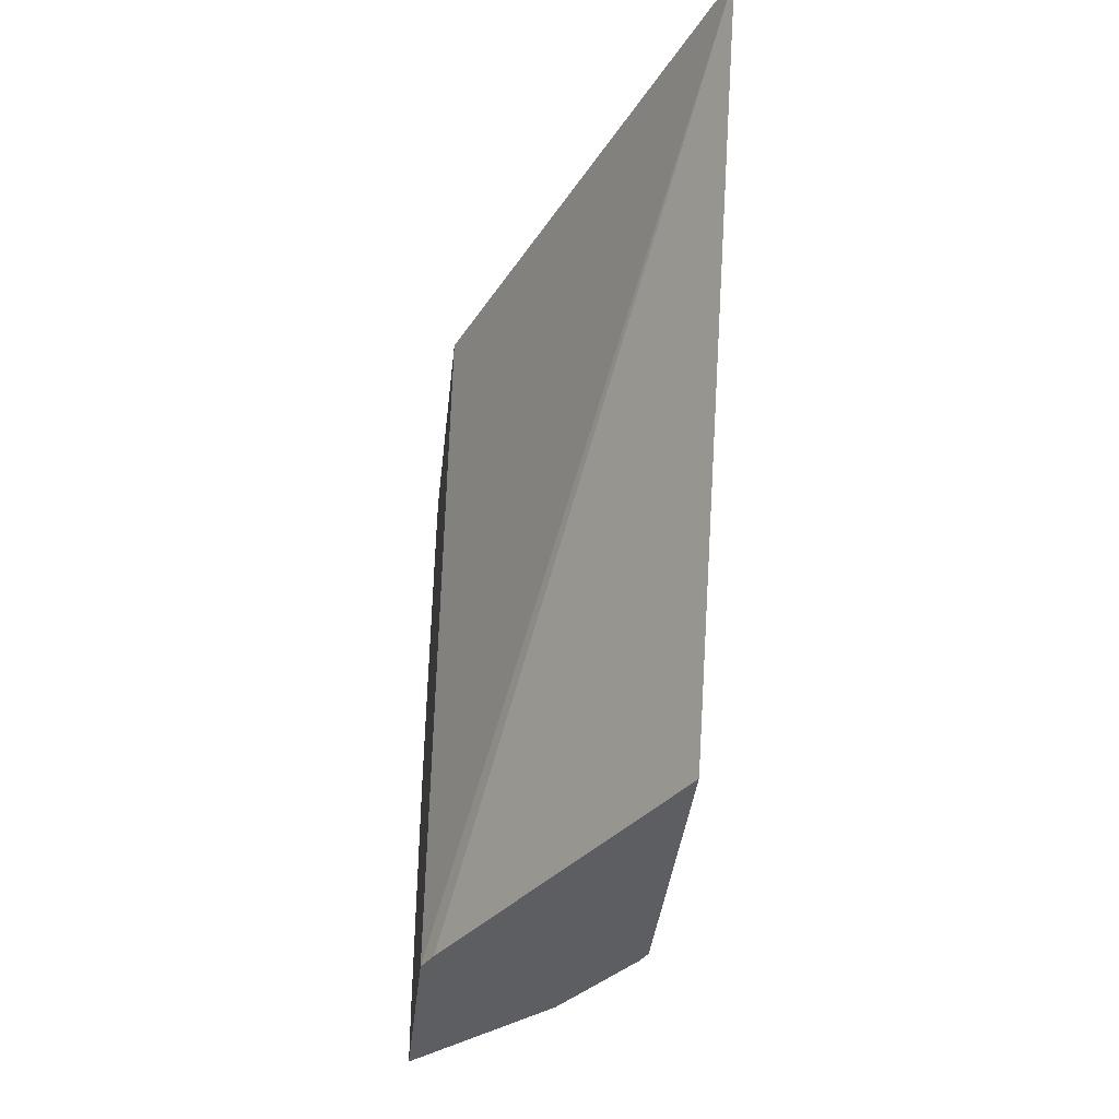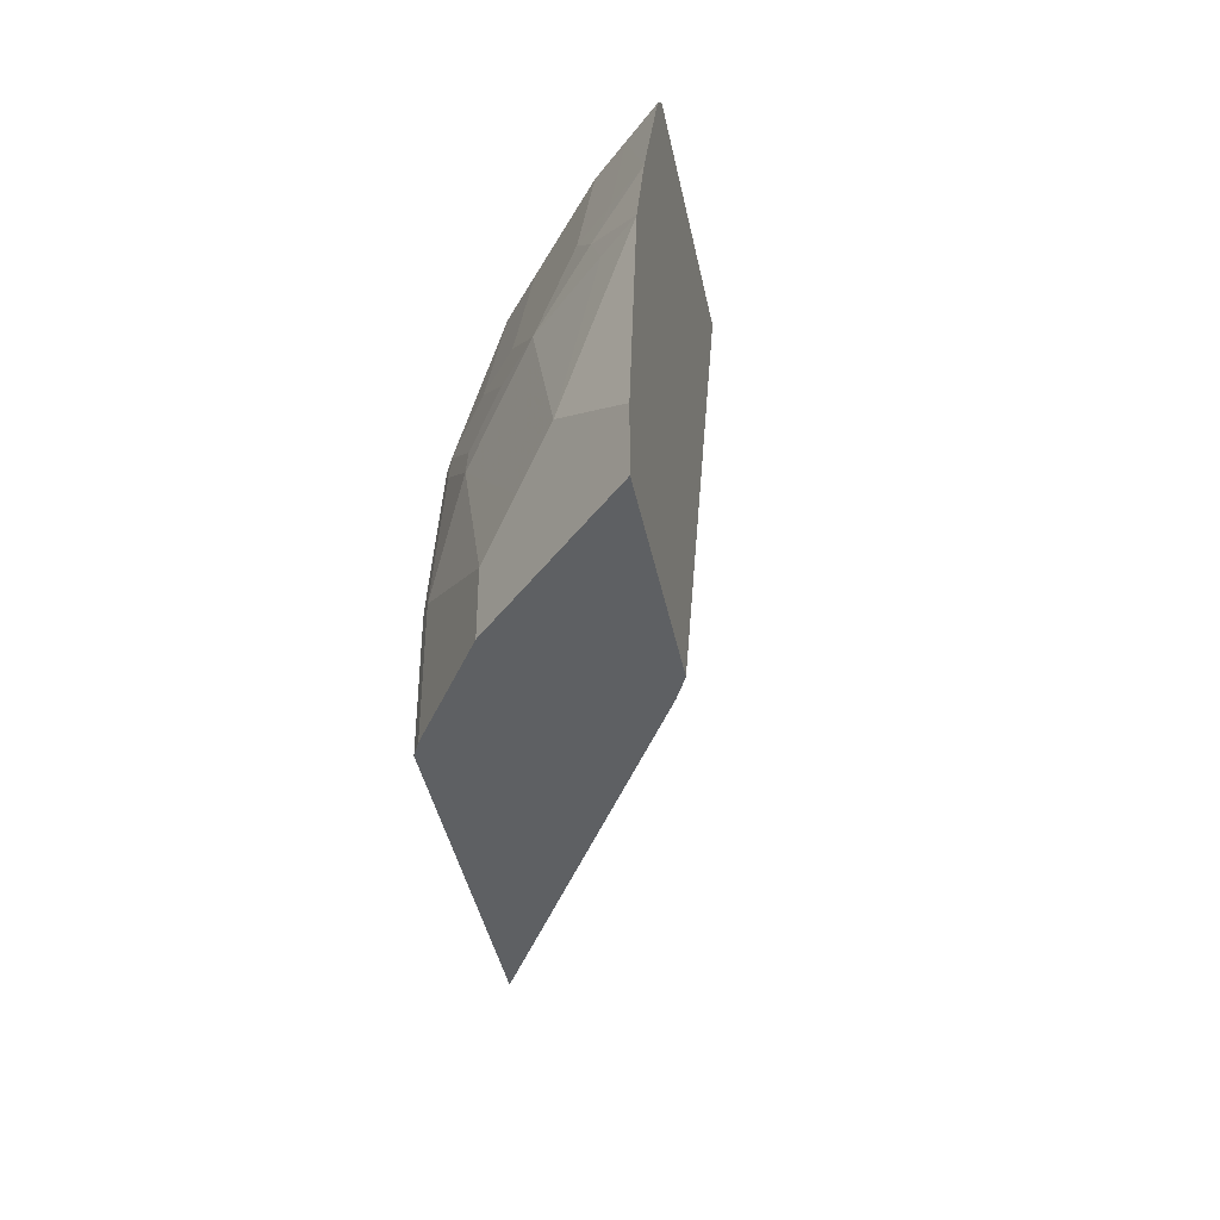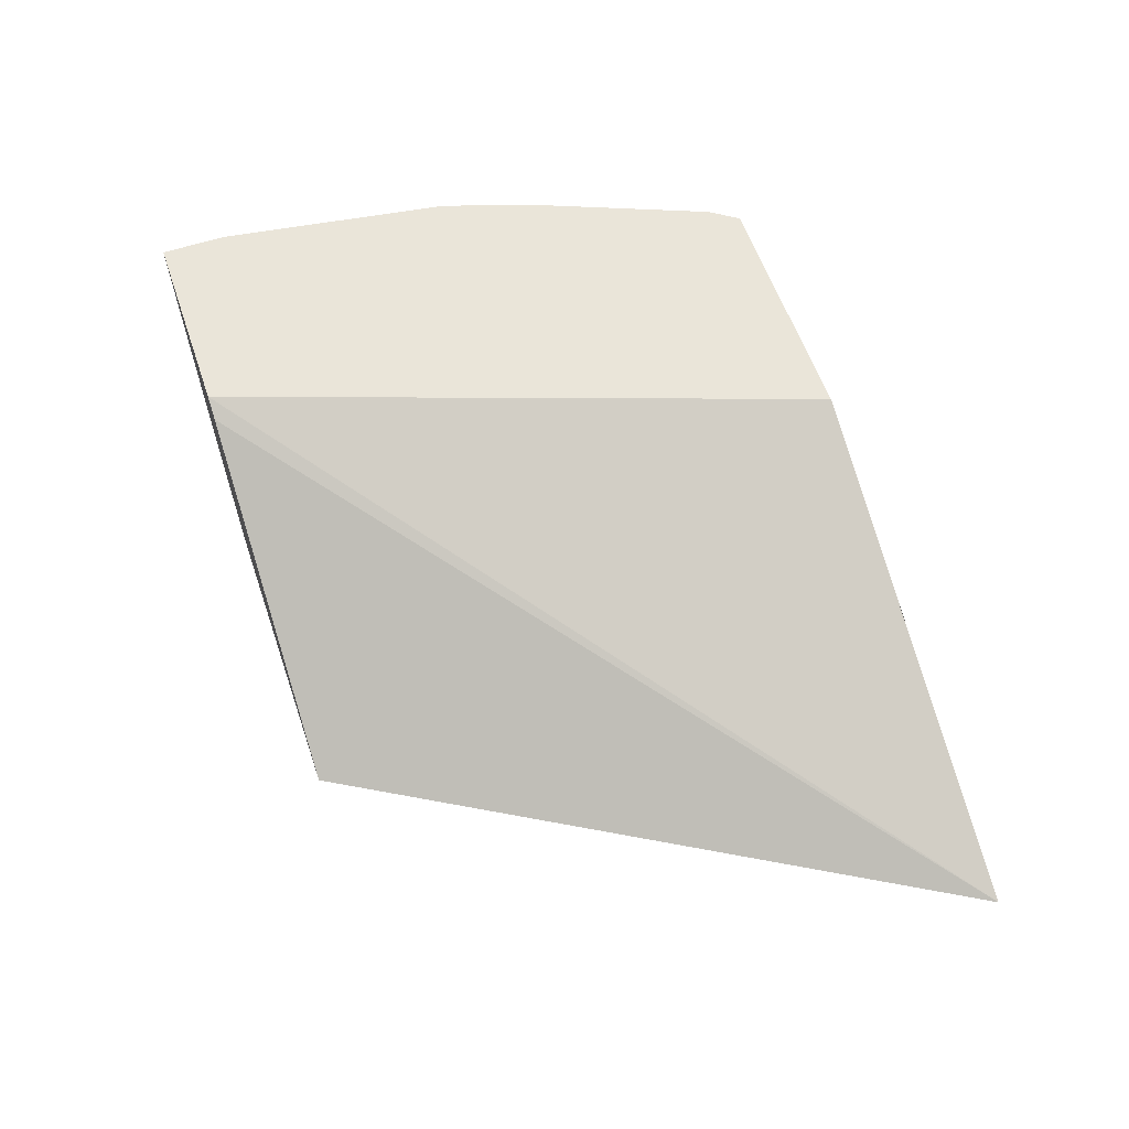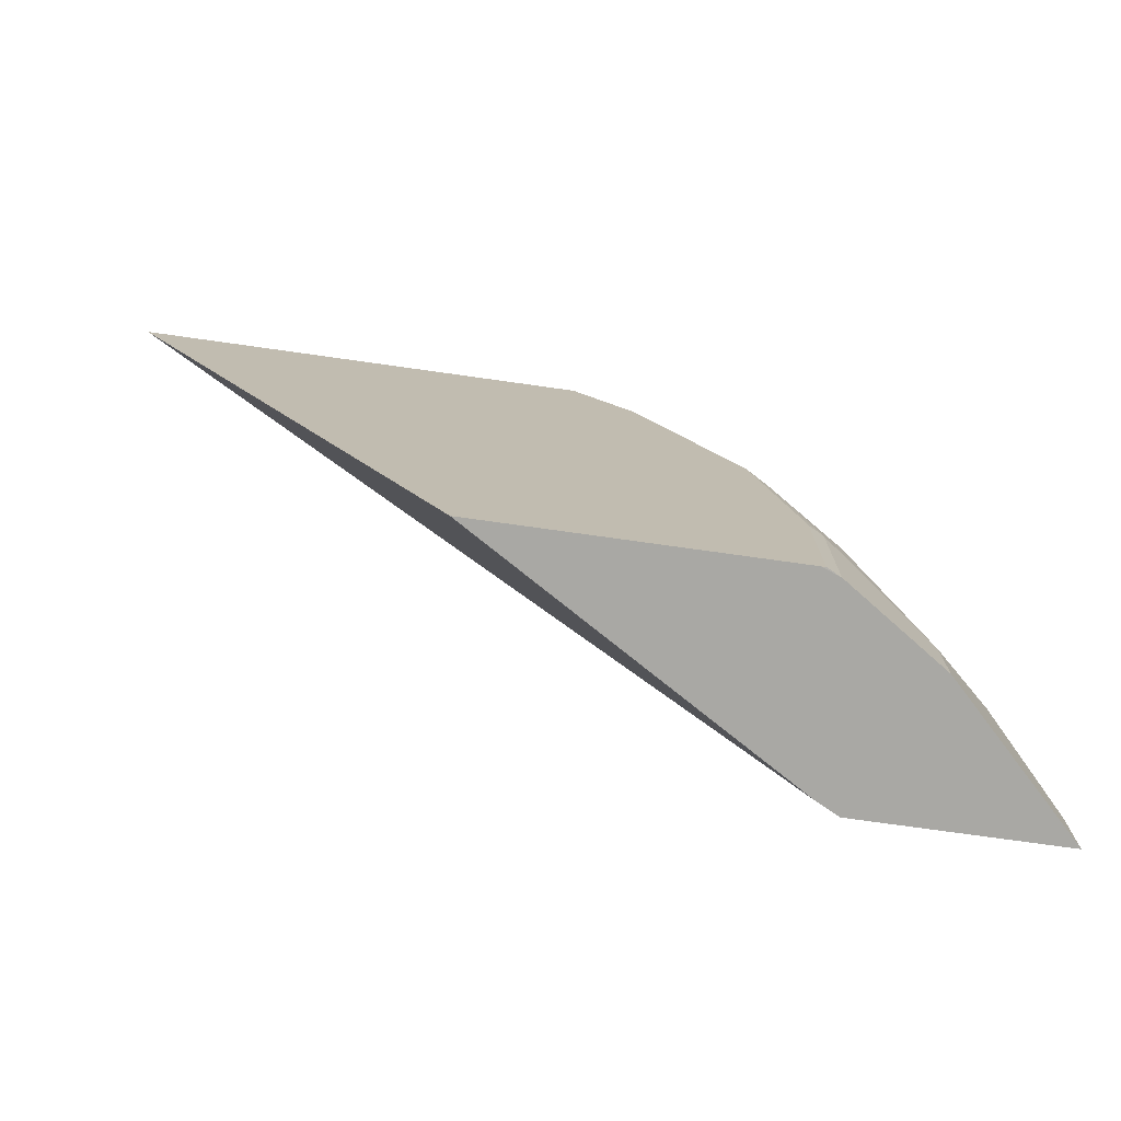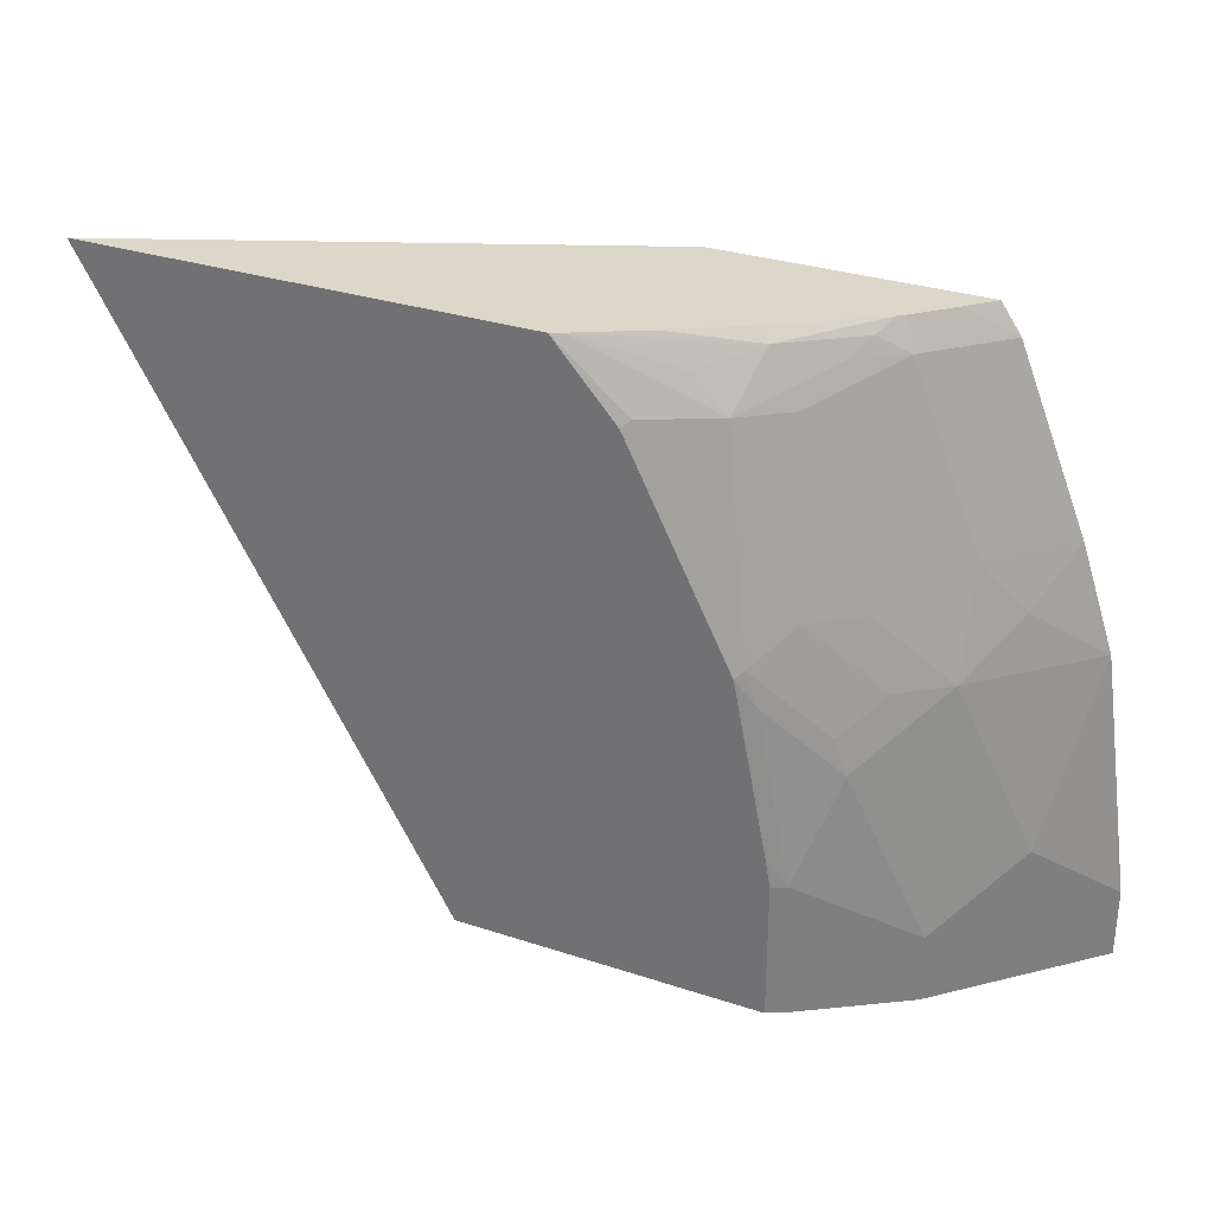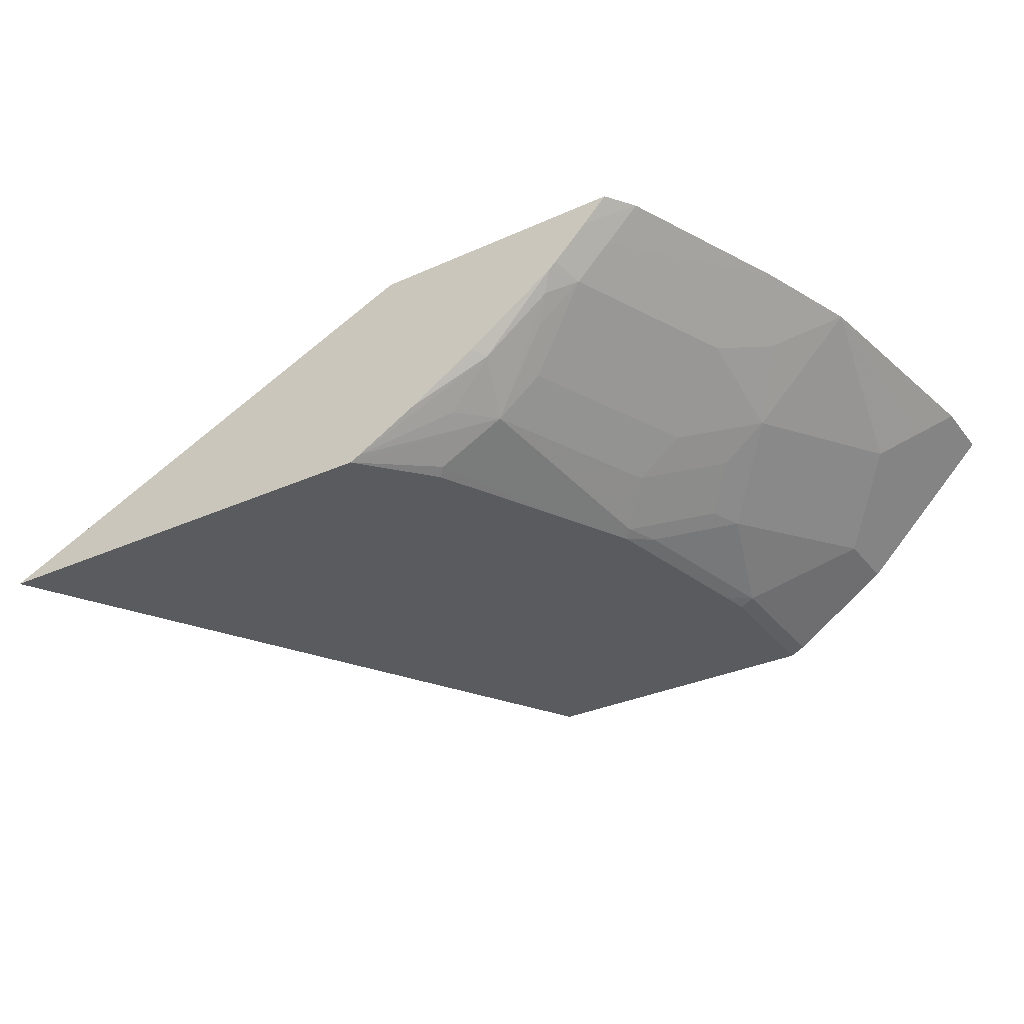
<metadata>
{"format":"obj","ext":"obj","renderer":"f3d","projection":"perspective","resolution":1024,"background":"white","views":[{"elev":-38.0,"azim":-96.1,"up":"+Z"},{"elev":-42.1,"azim":101.5,"up":"+Z"},{"elev":58.2,"azim":-108.8,"up":"+Y"},{"elev":-74.9,"azim":-8.0,"up":"+Z"},{"elev":30.7,"azim":25.3,"up":"+Z"},{"elev":-32.6,"azim":32.0,"up":"+Y"}]}
</metadata>
<code>
v 0.4162 -0.3092 -0.0001469
v 0.212 -0.3092 0.3549
v 0.6102 -0.1923 -0.0001469
v 0.5927 -0.3092 -0.0001469
v 0.4767 -0.3092 0.3549
v 0.5004 -0.1858 0.3549
v 0.6231 -0.1858 -0.0001121
v 0.6234 -0.1858 -0.0001469
v 0.6034 -0.3051 -0.0001469
v 0.5952 -0.3092 -7.737e-05
v 0.5128 -0.3092 0.3139
v 0.5173 -0.3059 0.3183
v 0.5571 -0.286 0.3183
v 0.4831 -0.306 0.3549
v 0.6514 -0.1858 0.3549
v 0.7425 -0.1858 -0.0001469
v 0.6035 -0.3051 -0.0001469
v 0.5952 -0.3092 0.07959
v 0.5527 -0.3092 0.2343
v 0.5726 -0.3092 0.1945
v 0.577 -0.3059 0.1989
v 0.5969 -0.286 0.2189
v 0.5836 -0.2653 0.3183
v 0.5969 -0.2462 0.3382
v 0.6068 -0.2338 0.3482
v 0.567 -0.2636 0.3482
v 0.5372 -0.286 0.3382
v 0.5205 -0.2852 0.3549
v 0.6377 -0.2 0.3549
v 0.6629 -0.1858 0.3382
v 0.7425 -0.1858 0.03982
v 0.7229 -0.2056 -0.0001469
v 0.6035 -0.3051 0.07959
v 0.6632 -0.2653 -0.0001469
v 0.5925 -0.3092 0.09505
v 0.5836 -0.3051 0.1791
v 0.6168 -0.286 0.1592
v 0.6367 -0.2661 0.1791
v 0.6632 -0.2454 0.1791
v 0.6234 -0.2653 0.2189
v 0.6234 -0.2454 0.2785
v 0.6234 -0.2255 0.3382
v 0.6136 -0.2237 0.3549
v 0.5603 -0.2603 0.3549
v 0.6179 -0.2199 0.3549
v 0.6433 -0.2056 0.3382
v 0.7029 -0.1858 0.2386
v 0.7226 -0.1858 0.1791
v 0.7229 -0.2056 0.05971
v 0.6831 -0.2454 -0.0001469
v 0.6632 -0.2653 0.03982
v 0.6234 -0.2852 0.1393
v 0.6632 -0.2255 0.2387
v 0.703 -0.2255 0.07959
v 0.703 -0.2056 0.1791
v 0.6864 -0.2139 0.2089
v 0.6831 -0.2056 0.2387
v 0.6831 -0.2454 0.05971
f 23 39 41
f 23 41 42
f 24 42 25
f 25 43 26
f 26 44 28
f 26 43 44
f 29 45 42
f 23 40 39
f 29 42 46
f 29 46 30
f 25 42 43
f 22 39 40
f 18 33 35
f 22 37 38
f 21 37 22
f 21 52 37
f 21 36 52
f 20 33 36
f 20 35 33
f 17 51 33
f 17 34 51
f 16 49 32
f 16 31 49
f 30 46 47
f 22 38 39
f 31 48 49
f 46 57 47
f 32 54 58
f 15 29 30
f 53 56 57
f 51 58 52
f 48 54 49
f 48 55 54
f 48 56 55
f 47 56 48
f 47 57 56
f 42 45 43
f 42 57 46
f 42 53 57
f 39 56 53
f 39 55 56
f 39 54 55
f 39 58 54
f 39 52 58
f 39 42 41
f 39 53 42
f 37 39 38
f 37 52 39
f 34 58 51
f 34 50 58
f 33 52 36
f 33 51 52
f 32 58 50
f 32 49 54
f 14 26 28
f 20 36 21
f 13 27 14
f 2 15 6
f 2 29 15
f 2 45 29
f 2 43 45
f 2 44 43
f 2 28 44
f 2 14 28
f 2 5 14
f 1 5 2
f 1 11 5
f 1 19 11
f 1 20 19
f 1 35 20
f 1 18 35
f 1 10 18
f 1 4 10
f 1 9 4
f 1 17 9
f 1 50 34
f 1 32 50
f 1 16 32
f 1 8 16
f 1 3 8
f 1 2 3
f 14 27 26
f 2 6 7
f 2 7 3
f 1 34 17
f 4 9 10
f 13 26 27
f 3 7 8
f 13 25 26
f 13 24 25
f 13 42 24
f 13 40 23
f 13 22 40
f 13 21 22
f 13 20 21
f 13 19 20
f 12 19 13
f 11 19 12
f 13 23 42
f 10 17 33
f 10 33 18
f 5 11 12
f 5 13 14
f 6 15 30
f 6 47 48
f 6 30 47
f 6 48 31
f 6 31 16
f 6 16 8
f 6 8 7
f 9 17 10
f 5 12 13

</code>
